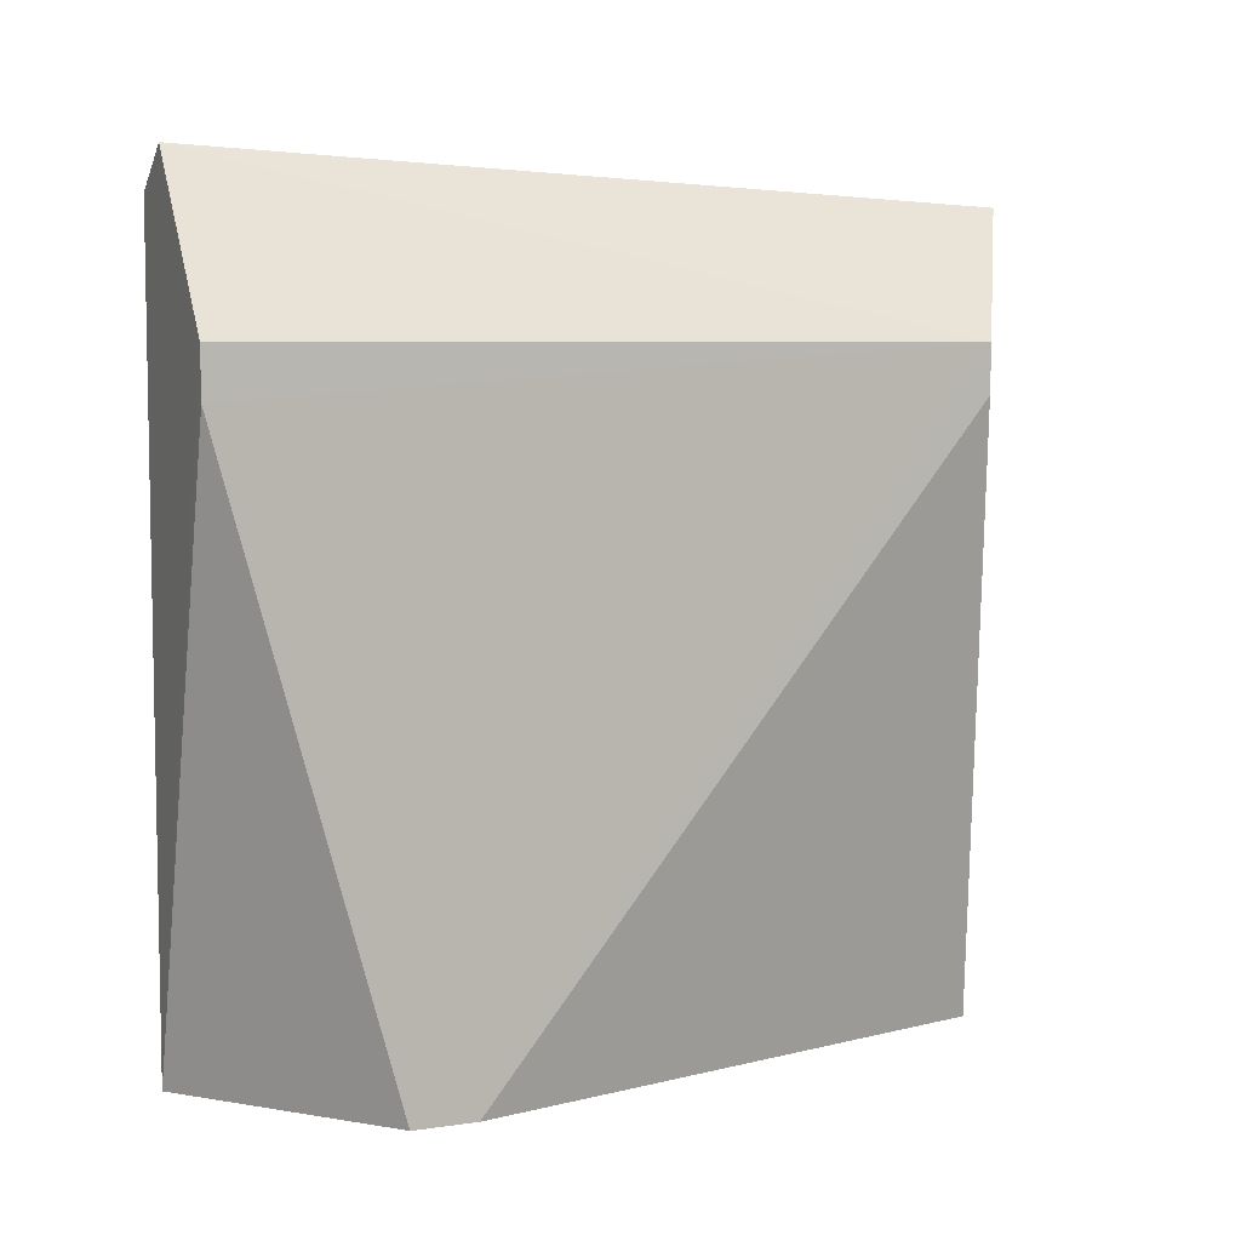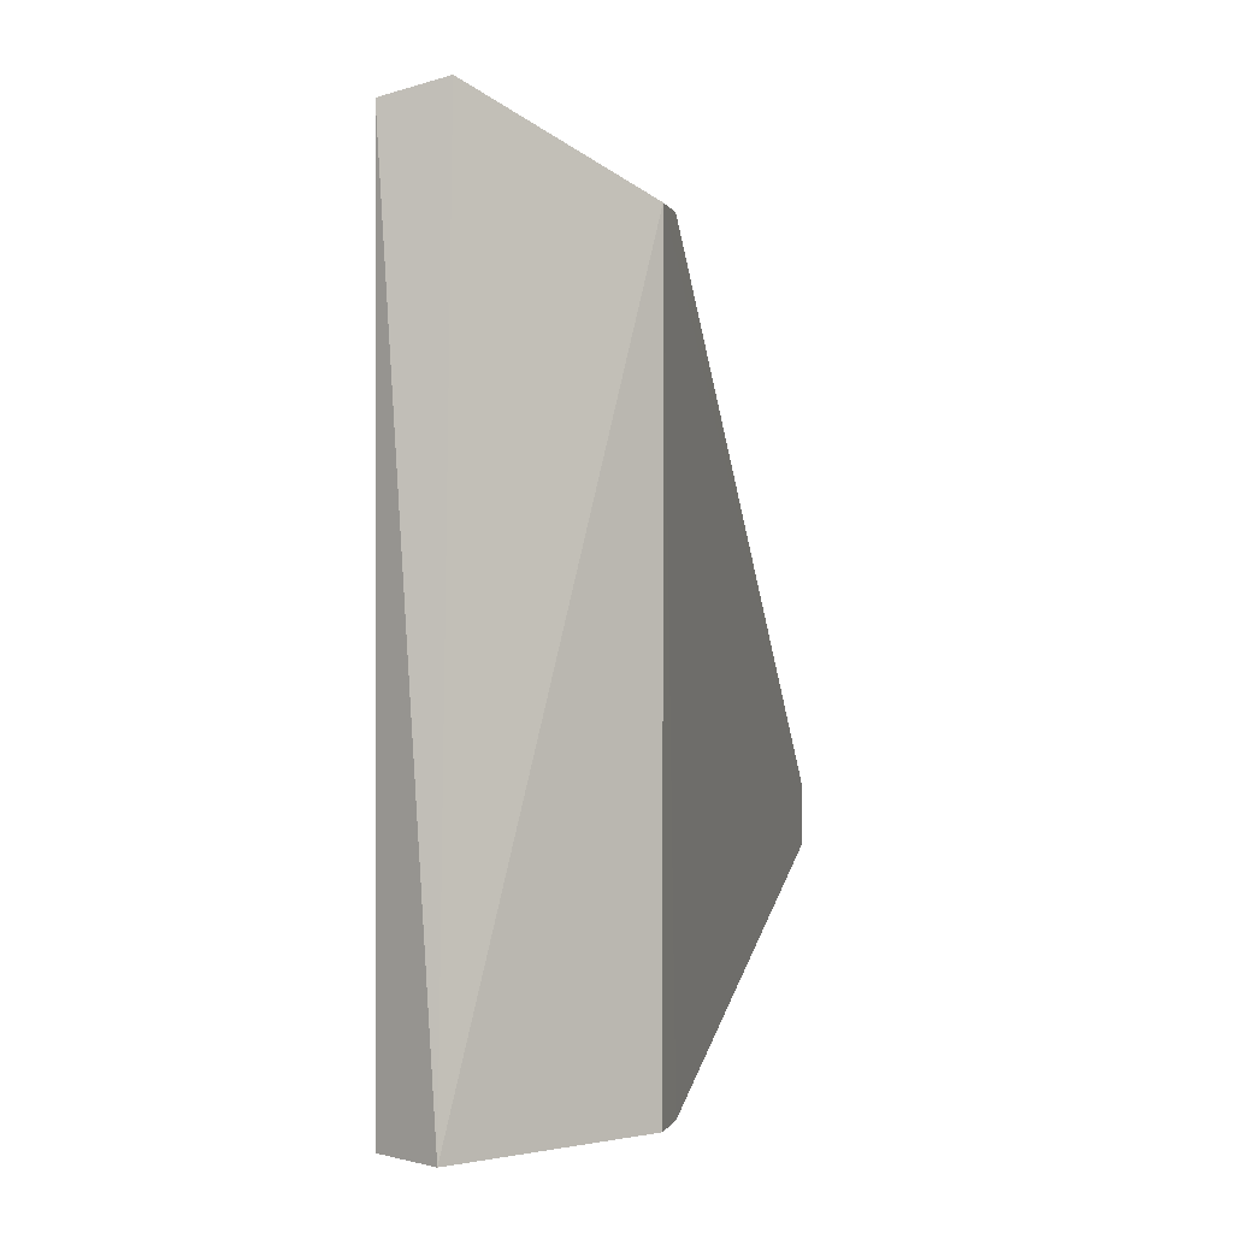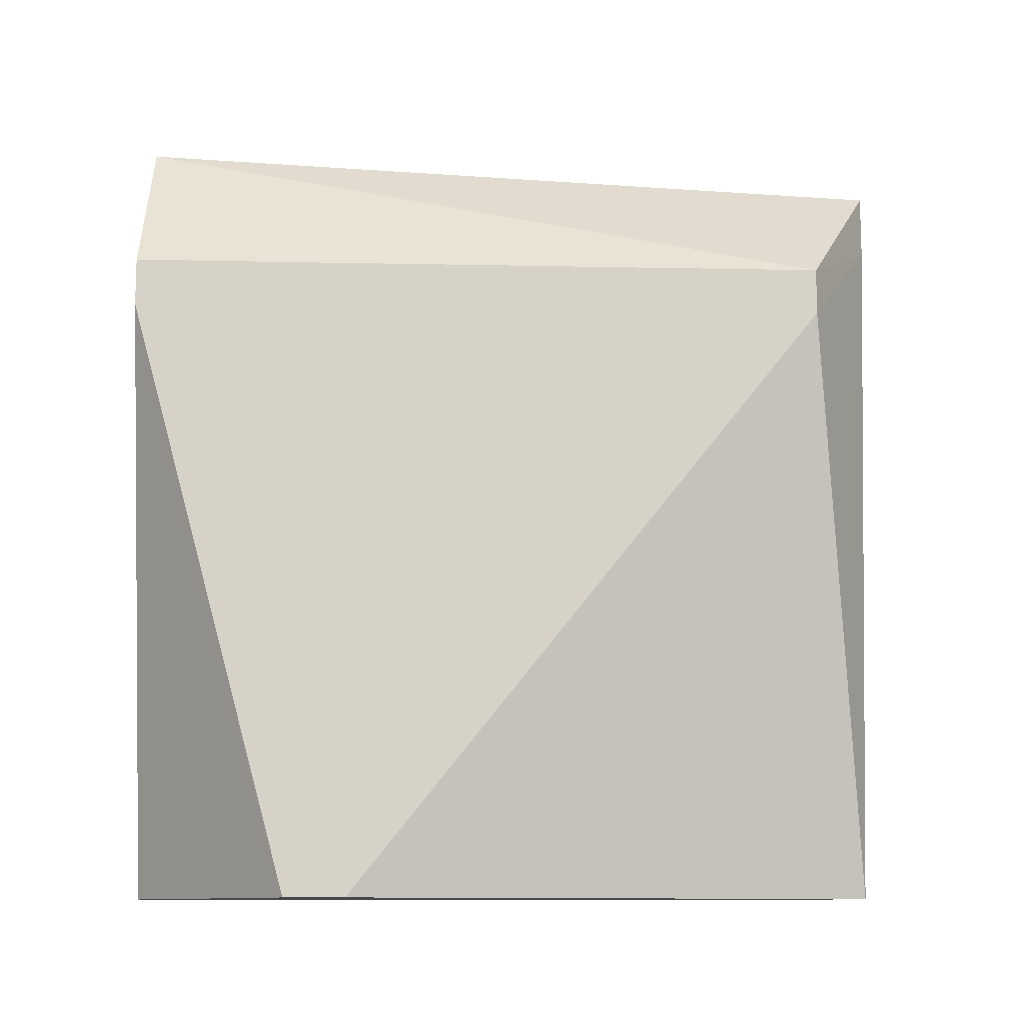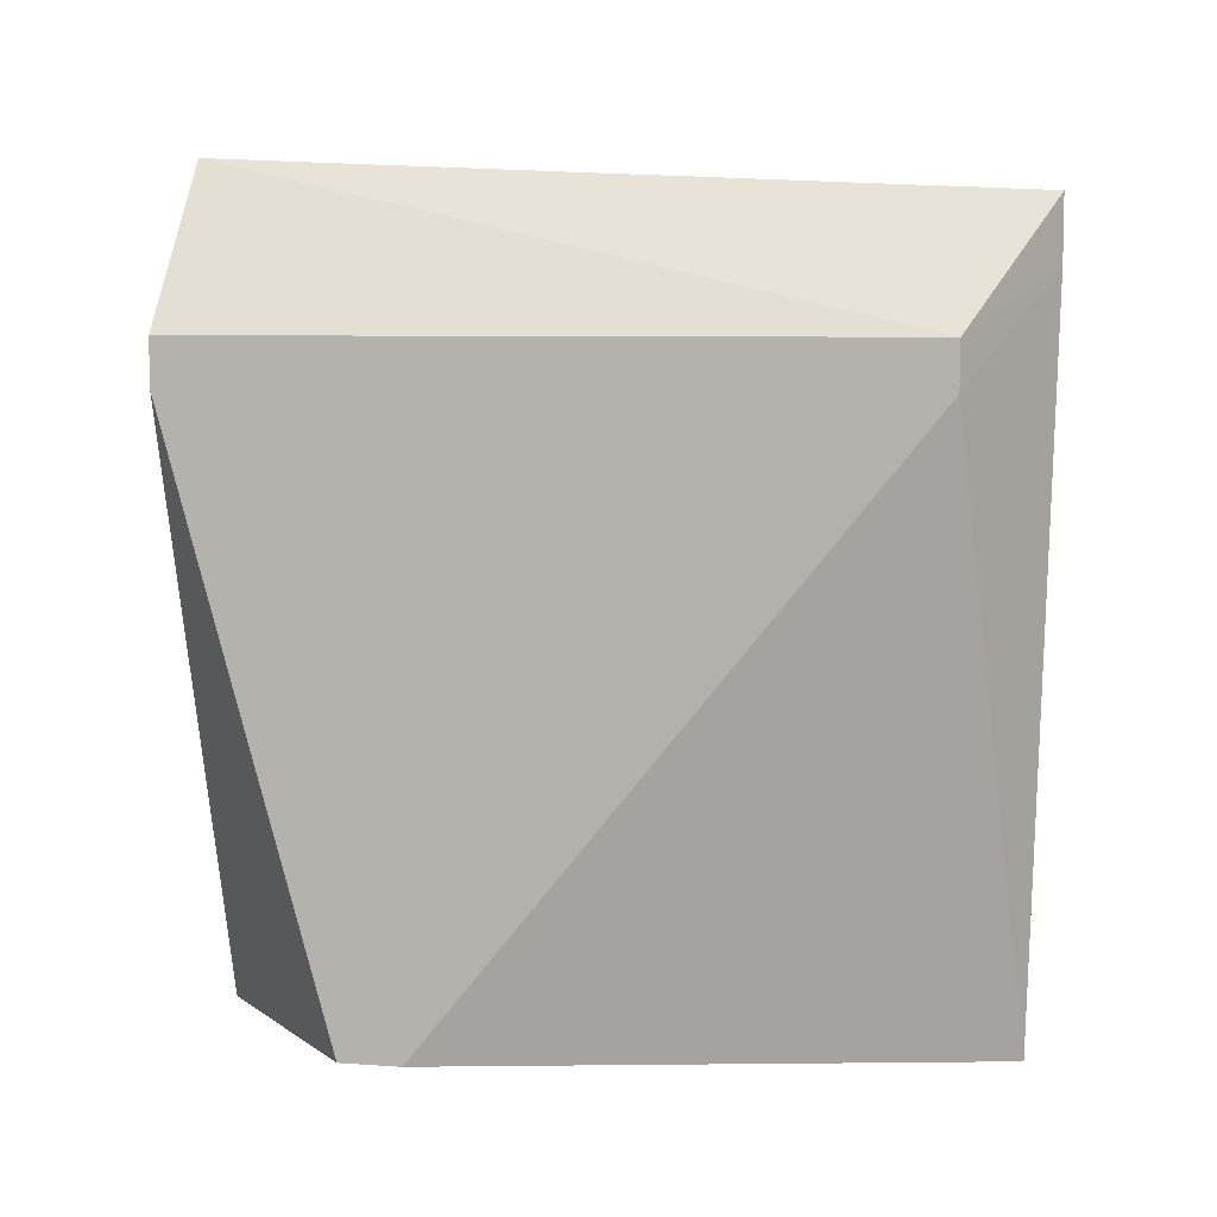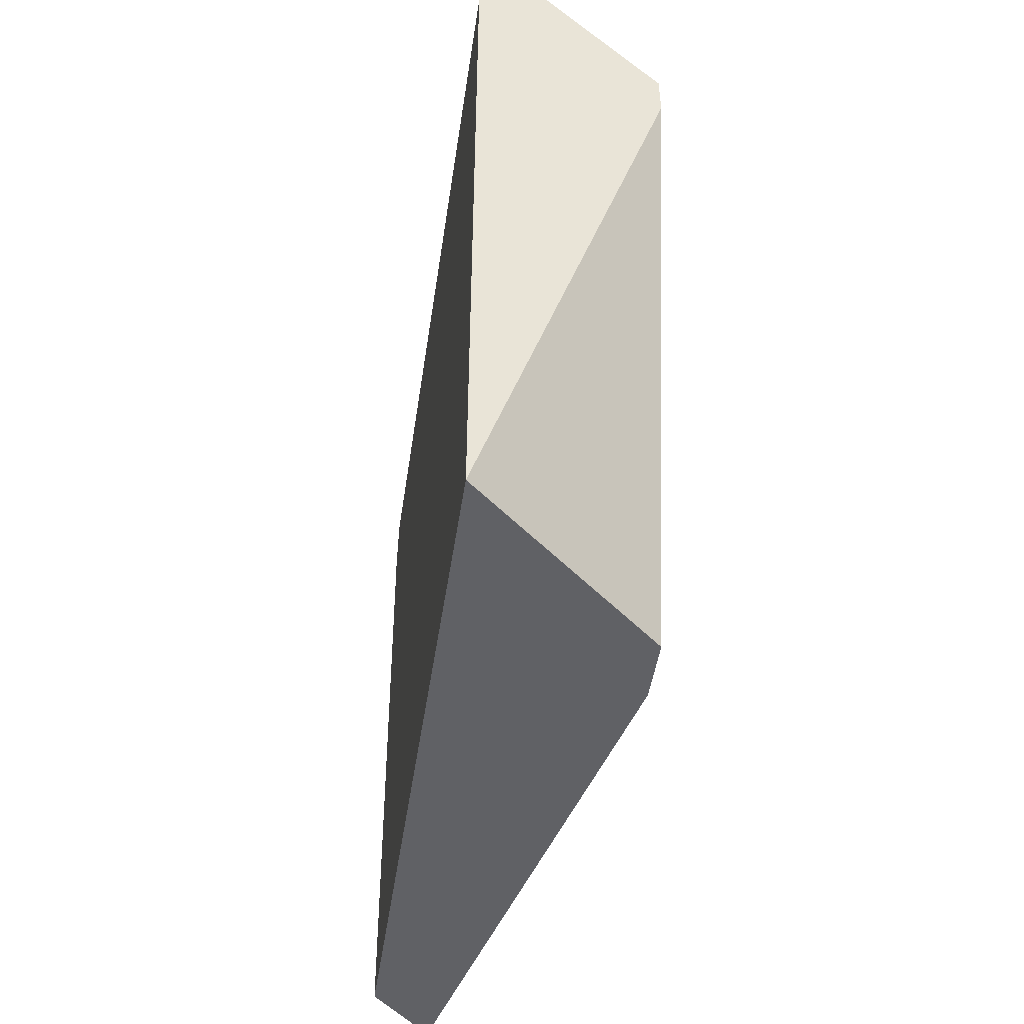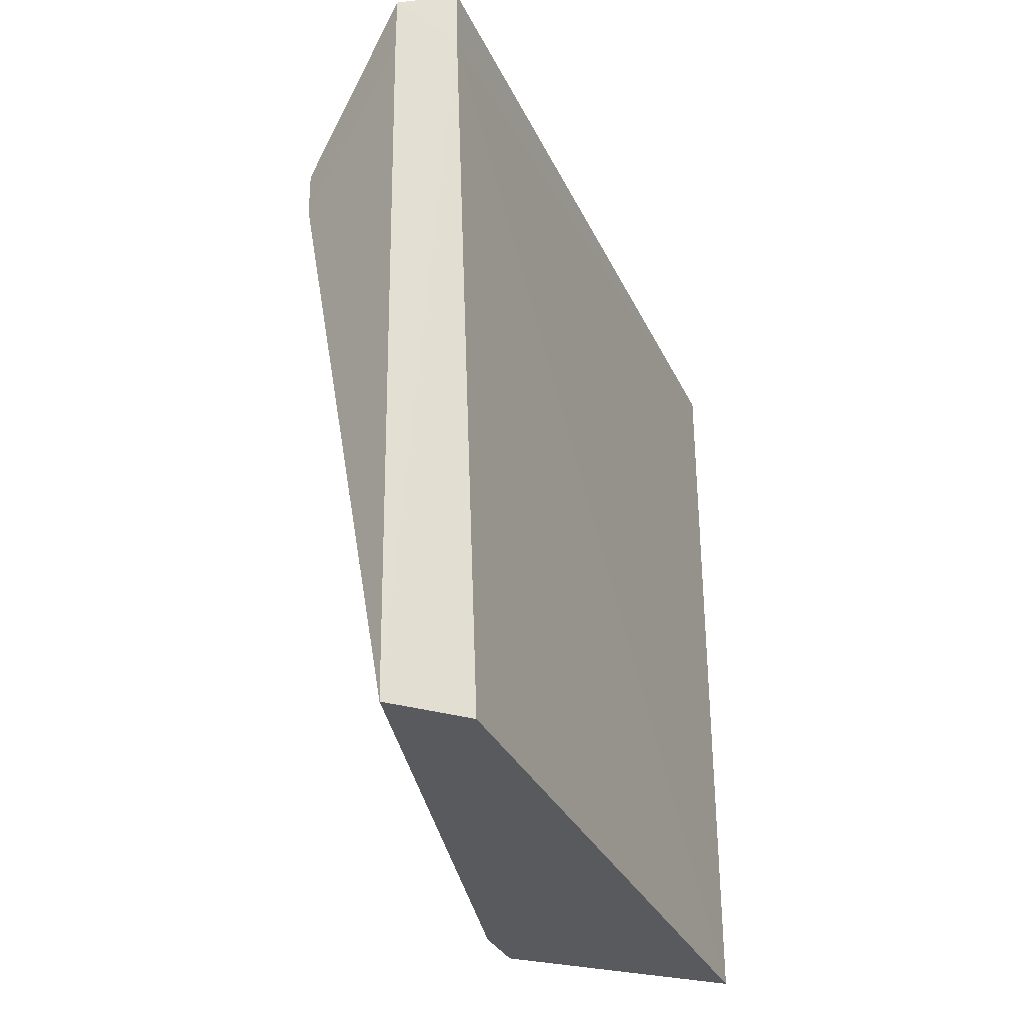
<metadata>
{"format":"obj","ext":"obj","renderer":"f3d","projection":"perspective","resolution":1024,"background":"white","views":[{"elev":6.4,"azim":67.0,"up":"+Z"},{"elev":-0.1,"azim":13.5,"up":"+Y"},{"elev":-11.2,"azim":87.2,"up":"+Z"},{"elev":6.8,"azim":101.7,"up":"+Z"},{"elev":-47.7,"azim":-8.4,"up":"+Z"},{"elev":-31.8,"azim":-158.1,"up":"+Z"}]}
</metadata>
<code>
v 0.02175 -0.5729 0.795
v 0.1079 -1.1 0.7119
v 0.108 -0.6254 0.6804
v -0.01911 -0.6254 0.2775
v -0.0181 -1.1 0.795
v 0.108 -0.99 0.2775
v 0.02175 -0.5858 0.2776
v 0.1081 -0.6252 0.7116
v 0.02172 -1.1 0.82
v -0.01813 -0.5822 0.795
v -0.01911 -1.1 0.2775
v 0.02175 -0.5729 0.7519
v 0.108 -0.9491 0.2775
v 0.108 -1.1 0.6801
v -0.01866 -0.5822 0.7519
f 7 6 4
f 9 5 2
f 9 8 1
f 9 2 8
f 10 9 1
f 10 5 9
f 11 4 6
f 11 2 5
f 12 3 7
f 12 8 3
f 12 1 8
f 13 7 3
f 13 6 7
f 13 8 6
f 13 3 8
f 14 8 2
f 14 6 8
f 14 11 6
f 14 2 11
f 15 7 4
f 15 4 11
f 15 11 5
f 15 5 10
f 15 12 7
f 15 10 1
f 15 1 12

</code>
